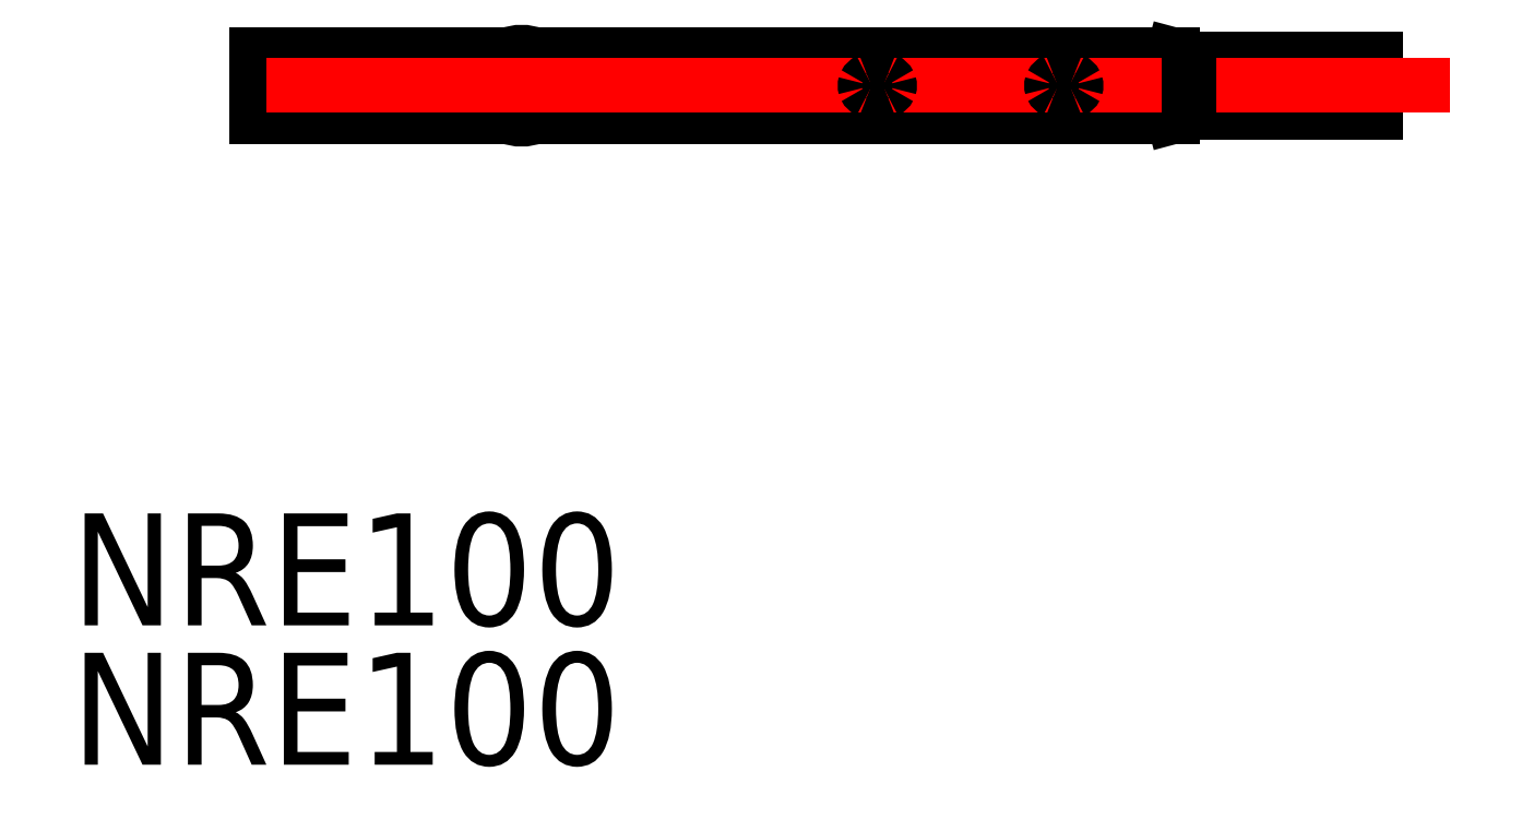
<metadata>
{"format":"dxf","ext":"dxf","renderer":"ezdxf+matplotlib","layout":"modelspace","background":"white","min_lineweight":24,"dpi":150}
</metadata>
<code>
0
SECTION
2
ENTITIES
0
LINE
8
0
10
-1e-16
20
-0.83
30
0
11
1e-16
21
0.83
31
0
0
LINE
8
0
10
1e-16
20
0.83
30
0
11
6.75
21
0.83
31
0
0
LINE
8
0
10
-1e-16
20
-0.83
30
0
11
6.75
21
-0.83
31
0
0
LINE
8
0
10
6.75
20
0.83
30
0
11
6.75
21
-0.83
31
0
0
LINE
8
0
10
7.45
20
0.83
30
0
11
7.45
21
-0.83
31
0
0
ARC
8
0
10
7.1
20
-0.009999
30
0
40
0.91
50
67.38
51
112.6
0
ARC
8
0
10
7.1
20
0.009999
30
0
40
0.91
50
247.4
51
292.6
0
LINE
8
0
10
7.45
20
0.83
30
0
11
24.57
21
0.83
31
0
0
LINE
8
0
10
7.45
20
-0.83
30
0
11
24.57
21
-0.83
31
0
0
LINE
8
0
10
30
20
0.715
30
0
11
25
21
0.715
31
0
0
LINE
8
0
10
25
20
0.715
30
0
11
24.57
21
0.83
31
0
0
LINE
8
0
10
30
20
-0.715
30
0
11
25
21
-0.715
31
0
0
LINE
8
0
10
25
20
-0.715
30
0
11
24.57
21
-0.83
31
0
0
LINE
8
0
10
24.57
20
0.83
30
0
11
24.57
21
-0.83
31
0
0
LINE
8
0
10
30
20
-0.715
30
0
11
30
21
0.715
31
0
0
LINE
8
CENTER
10
32
20
0
30
0
11
-2
21
0
31
0
0
LINE
8
0
10
25
20
-0.715
30
0
11
25
21
0.715
31
0
0
ARC
8
0
10
16.51
20
-0.04988
30
0
40
0.2128
50
113.8
51
153.2
0
ARC
8
0
10
16.77
20
-0.04988
30
0
40
0.2128
50
26.75
51
66.22
0
ARC
8
0
10
16.64
20
-0.3636
30
0
40
0.5536
50
66.7
51
113.3
0
ARC
8
0
10
16.51
20
0.04988
30
0
40
0.2128
50
206.8
51
246.2
0
ARC
8
0
10
16.77
20
0.04988
30
0
40
0.2128
50
293.8
51
333.2
0
ARC
8
0
10
16.64
20
0.3636
30
0
40
0.5536
50
246.7
51
293.3
0
INSERT
8
0
2
*U2
10
0
20
0
30
0
0
INSERT
8
0
2
*U3
10
0
20
0
30
0
0
ARC
8
0
10
16.47
20
1.4e-15
30
0
40
0.1575
50
163.1
51
196.9
0
ARC
8
0
10
16.81
20
1.4e-15
30
0
40
0.1575
50
343.1
51
16.95
0
ARC
8
0
10
21.51
20
-0.04988
30
0
40
0.2128
50
113.8
51
153.2
0
ARC
8
0
10
21.77
20
-0.04988
30
0
40
0.2128
50
26.75
51
66.22
0
ARC
8
0
10
21.64
20
-0.3636
30
0
40
0.5536
50
66.7
51
113.3
0
ARC
8
0
10
21.51
20
0.04988
30
0
40
0.2128
50
206.8
51
246.2
0
ARC
8
0
10
21.77
20
0.04988
30
0
40
0.2128
50
293.8
51
333.2
0
ARC
8
0
10
21.64
20
0.3636
30
0
40
0.5536
50
246.7
51
293.3
0
ARC
8
0
10
21.47
20
1.4e-15
30
0
40
0.1575
50
163.1
51
196.9
0
ARC
8
0
10
21.81
20
1.4e-15
30
0
40
0.1575
50
343.1
51
16.95
0
VIEWPORT
8
0
10
128.5
20
97.5
30
0
40
622.9
41
222.2
68
     1
69
     1
0
VIEWPORT
8
0
10
128.5
20
97.5
30
0
40
205.6
41
156
68
     2
69
     2
0
ENDSEC
0
EOF

</code>
